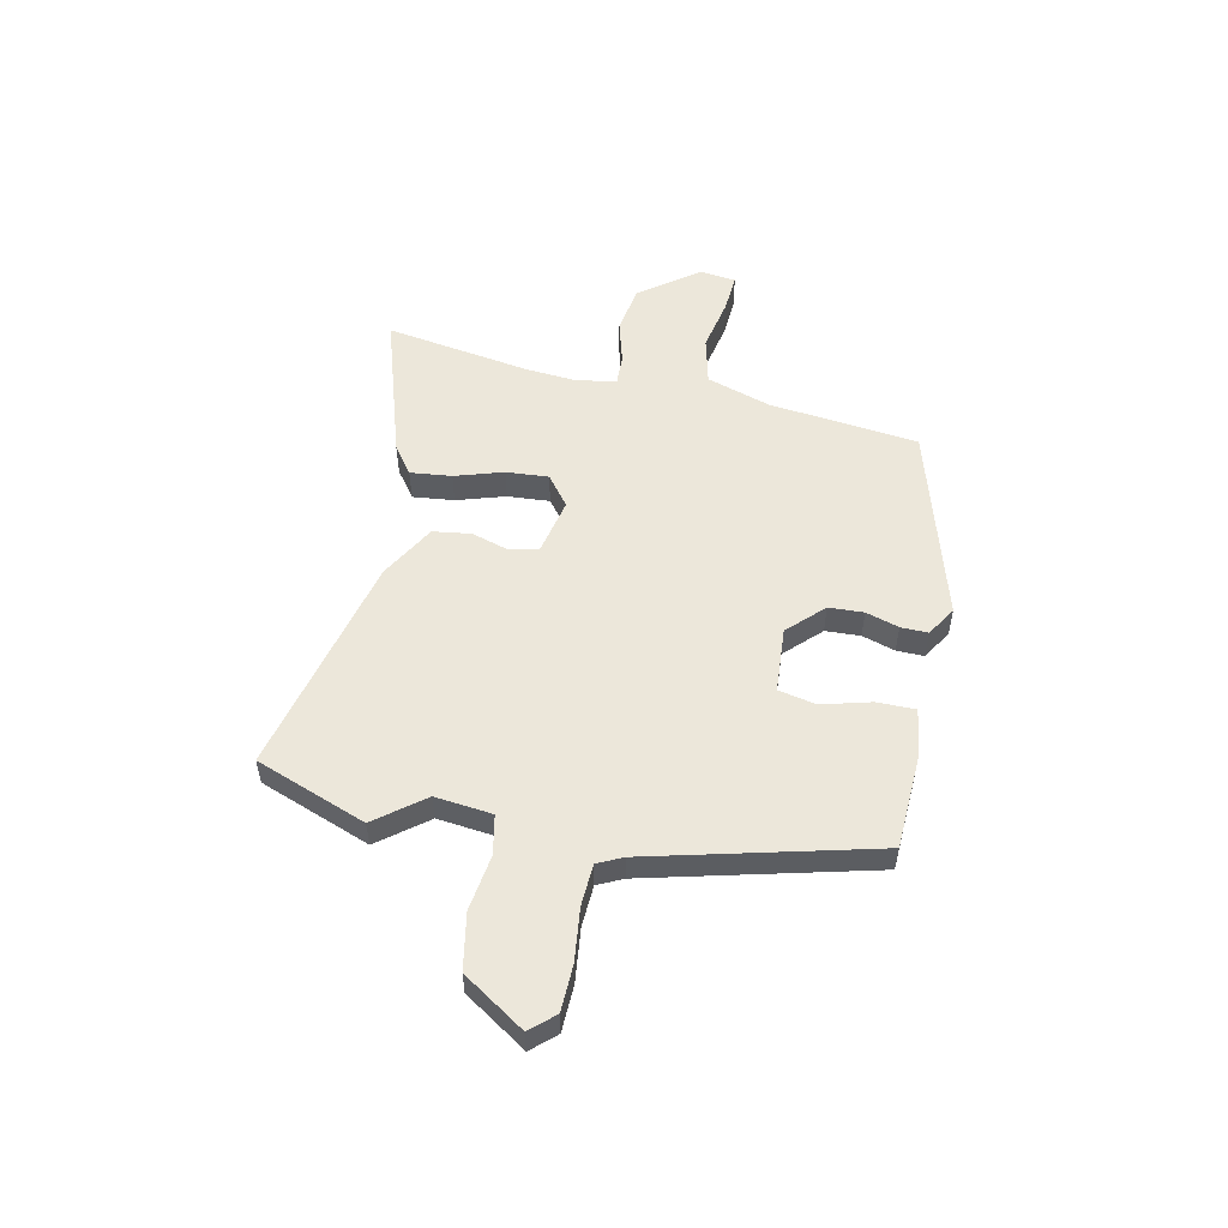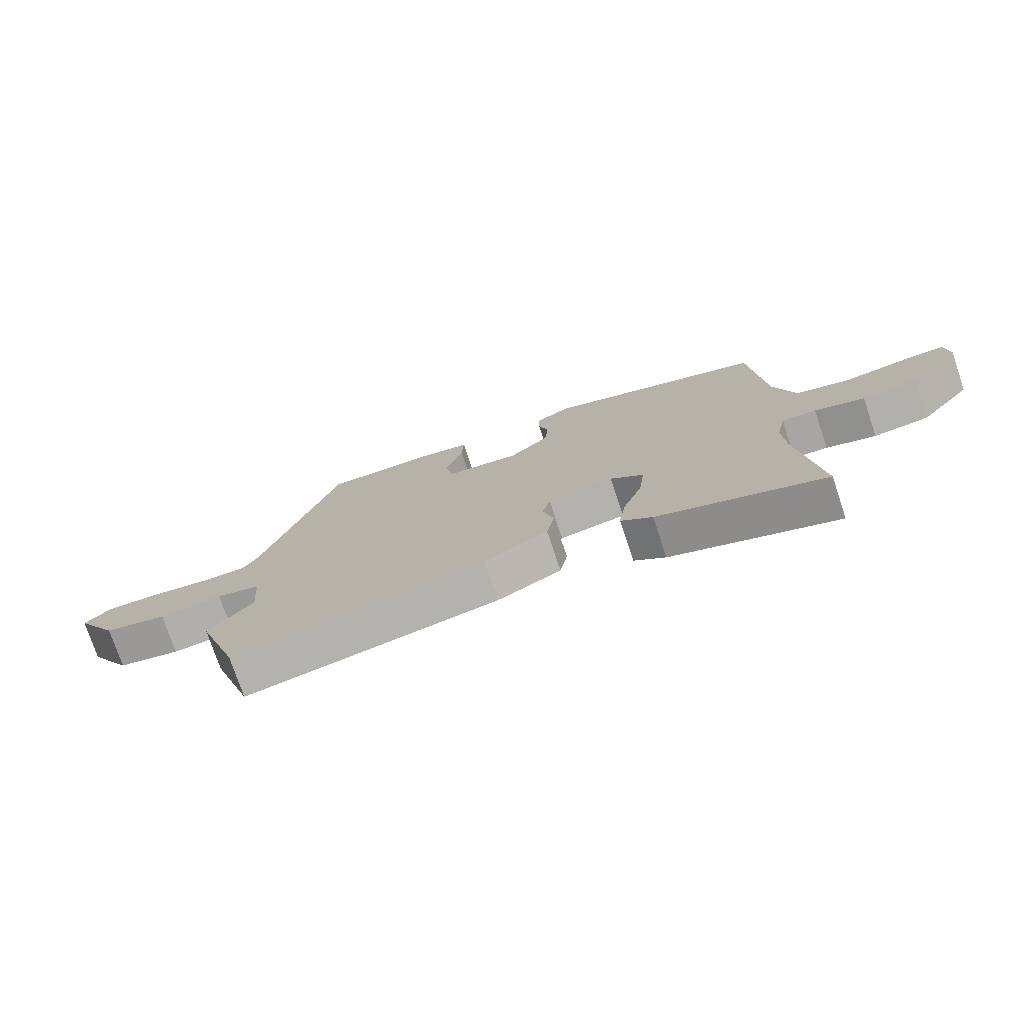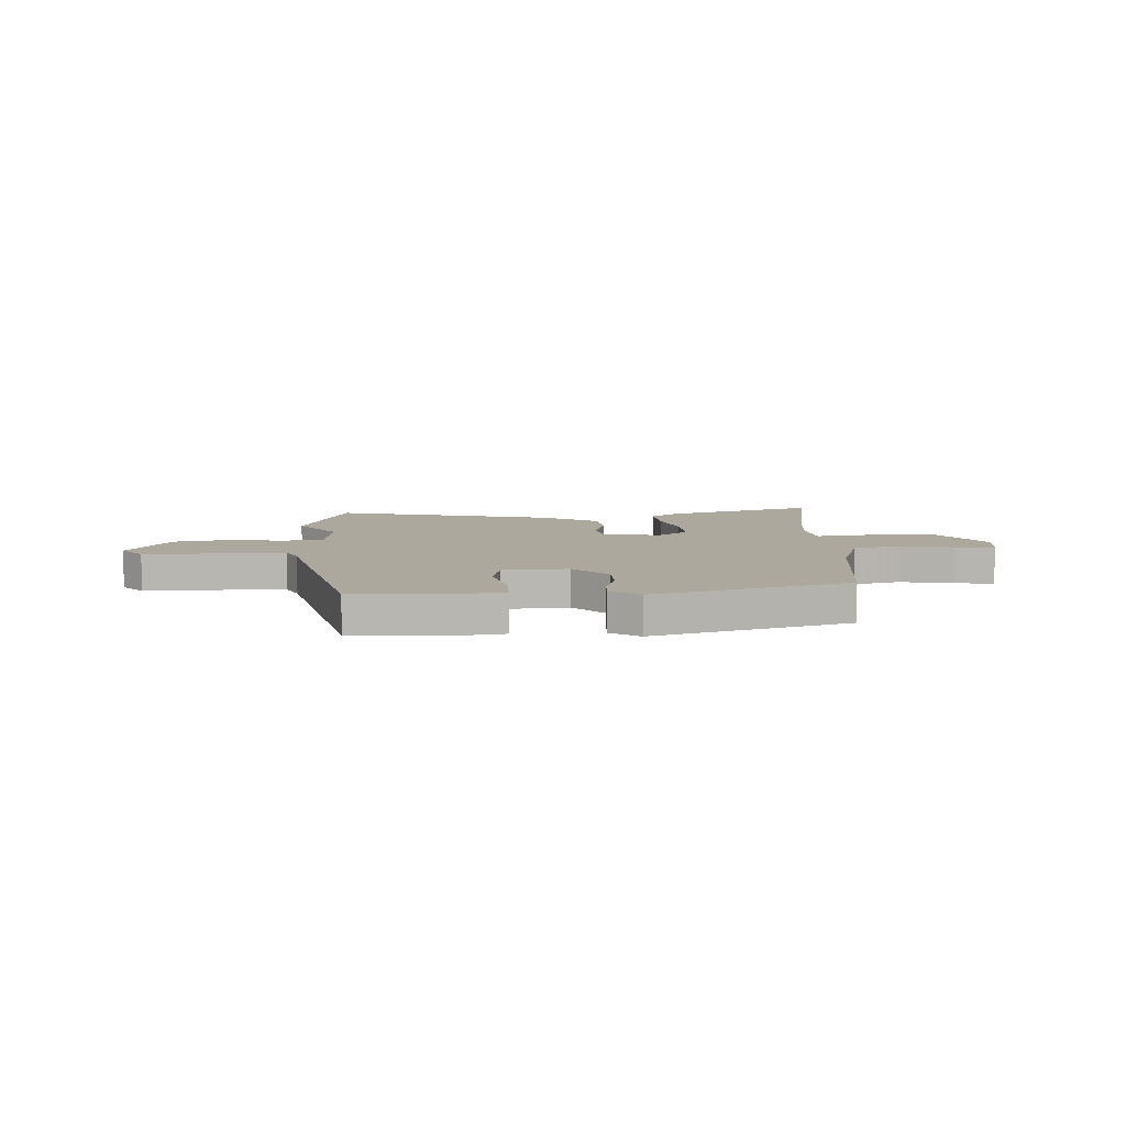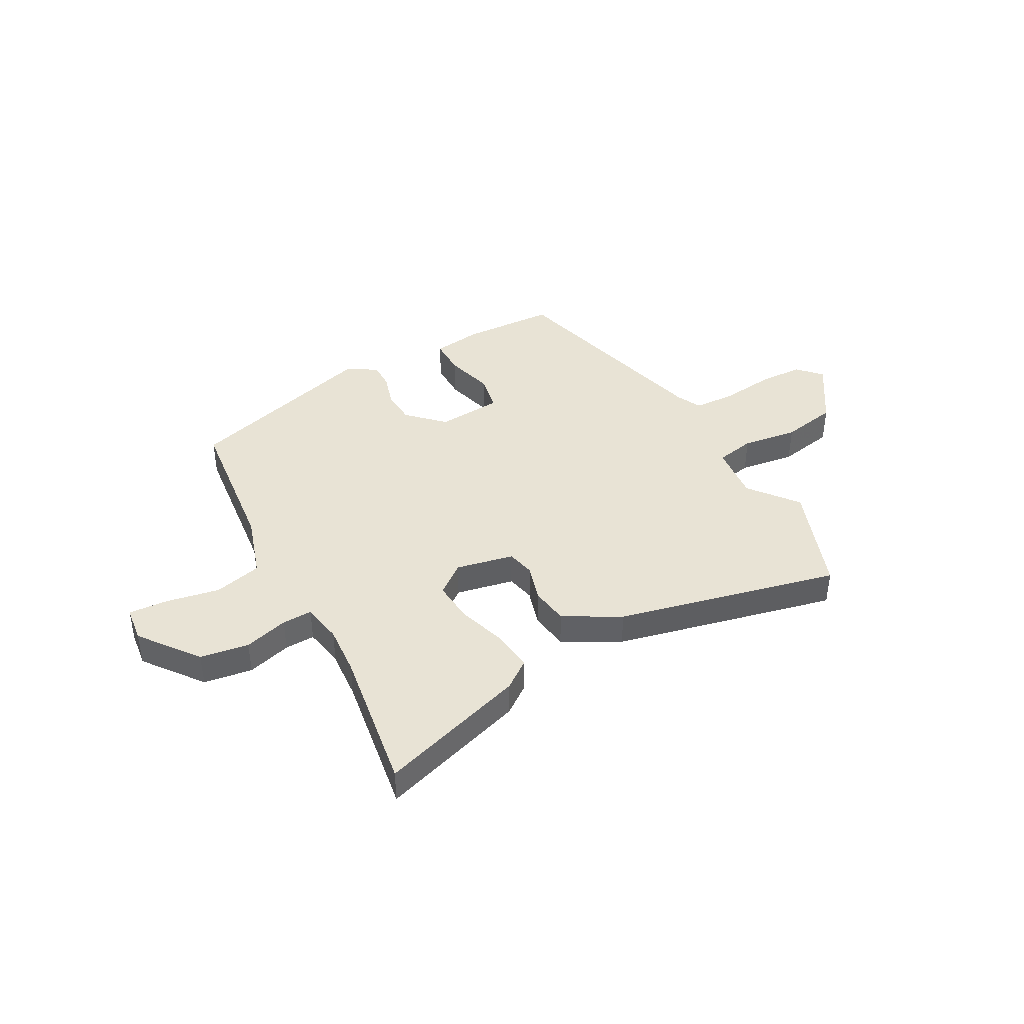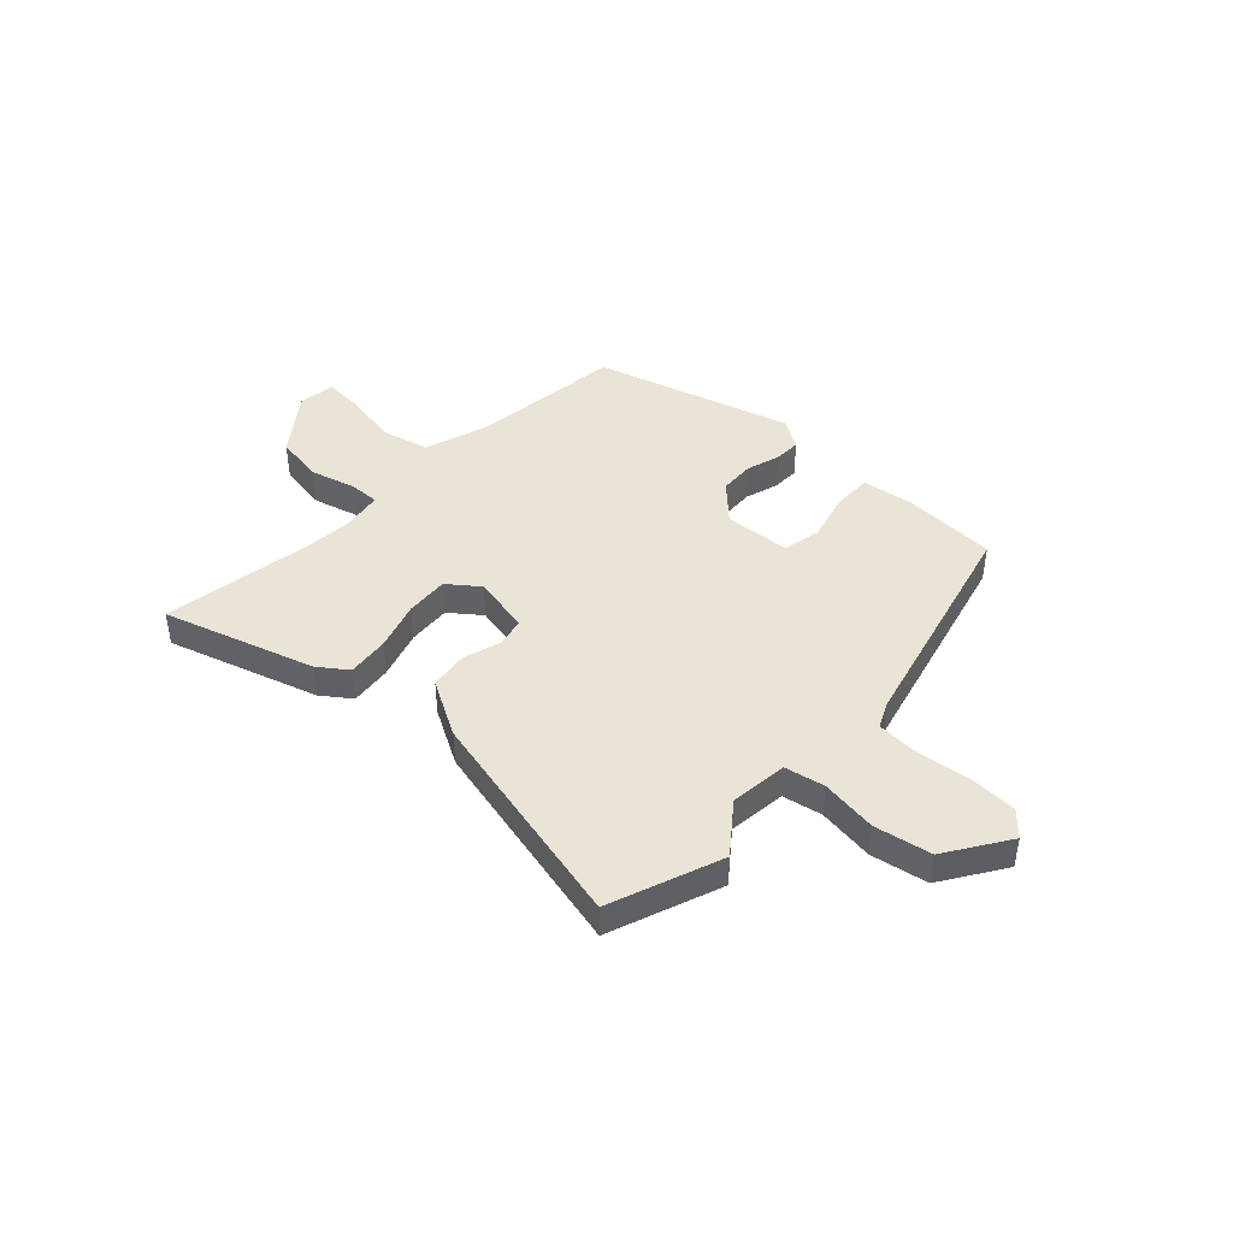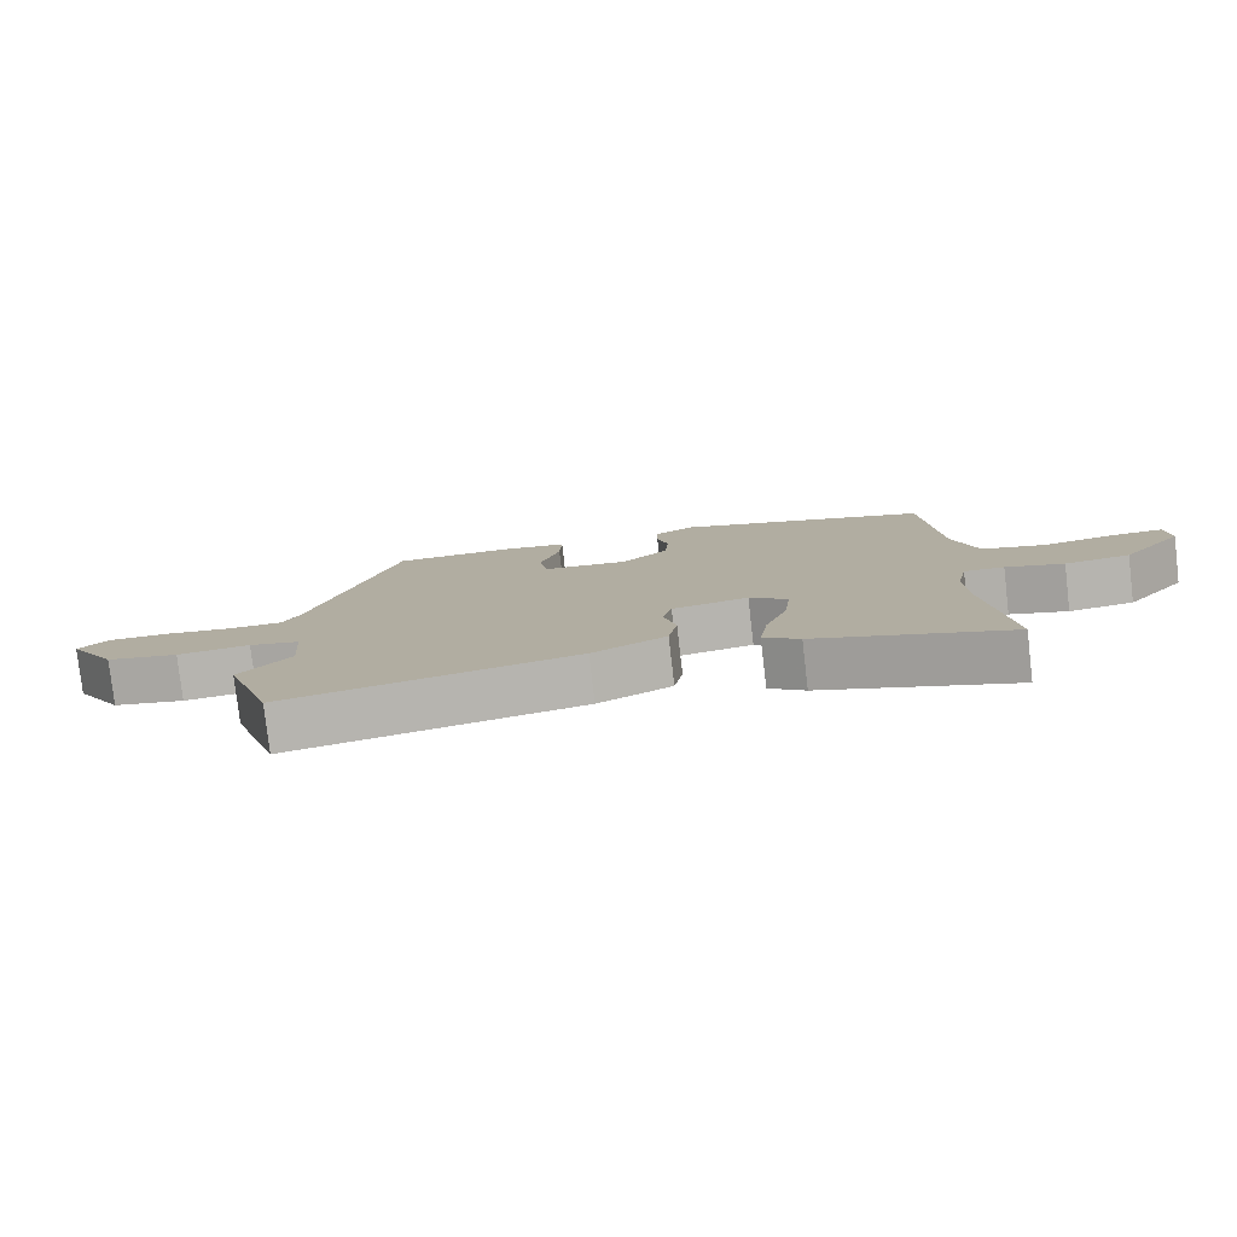
<metadata>
{"format":"obj","ext":"obj","renderer":"f3d","projection":"perspective","resolution":1024,"background":"white","views":[{"elev":53.5,"azim":-75.7,"up":"+Y"},{"elev":-75.9,"azim":18.6,"up":"+Z"},{"elev":8.6,"azim":-0.3,"up":"+Y"},{"elev":41.1,"azim":153.2,"up":"+Y"},{"elev":43.6,"azim":-134.6,"up":"+Y"},{"elev":-79.3,"azim":6.6,"up":"+Z"}]}
</metadata>
<code>
v 0.484 0.07 -0.363
v 0.518 0.07 -0.646
v 0.236 0.07 -0.545
v 0.183 0.07 -0.503
v 0.195 0.07 -0.424
v 0.228 0.07 -0.332
v 0.237 0.07 -0.251
v 0.181 0.07 -0.204
v 0.069 0.07 -0.223
v 0.055 0.07 -0.277
v 0.074 0.07 -0.35
v 0.061 0.07 -0.423
v -0.048 0.07 -0.479
v -0.479 0.07 -0.563
v -0.55 0.07 -0.347
v -0.474 0.07 -0.257
v -0.482 0.07 -0.147
v -0.557 0.07 -0.129
v -0.665 0.07 -0.14
v -0.772 0.07 -0.116
v -0.845 0.07 0.006
v -0.802 0.07 0.05
v -0.713 0.07 0.049
v -0.612 0.07 0.033
v -0.532 0.07 0.034
v -0.507 0.07 0.081
v -0.381 0.07 0.507
v -0.2 0.07 0.508
v -0.105 0.07 0.491
v -0.108 0.07 0.417
v -0.137 0.07 0.324
v -0.125 0.07 0.251
v 0.001 0.07 0.237
v 0.069 0.07 0.3
v 0.075 0.07 0.367
v 0.058 0.07 0.431
v 0.059 0.07 0.483
v 0.117 0.07 0.516
v 0.488 0.07 0.392
v 0.51 0.07 0.103
v 0.545 0.07 -0.022
v 0.636 0.07 -0.048
v 0.74 0.07 -0.032
v 0.815 0.07 -0.03
v 0.821 0.07 -0.1
v 0.732 0.07 -0.209
v 0.638 0.07 -0.22
v 0.554 0.07 -0.193
v 0.496 0.07 -0.189
v 0.48 0.07 -0.267
v 0.484 0 -0.363
v 0.518 0 -0.646
v 0.236 0 -0.545
v 0.183 0 -0.503
v 0.195 0 -0.424
v 0.228 0 -0.332
v 0.237 0 -0.251
v 0.181 0 -0.204
v 0.069 0 -0.223
v 0.055 0 -0.277
v 0.074 0 -0.35
v 0.061 0 -0.423
v -0.048 0 -0.479
v -0.479 0 -0.563
v -0.55 0 -0.347
v -0.474 0 -0.257
v -0.482 0 -0.147
v -0.557 0 -0.129
v -0.665 0 -0.14
v -0.772 0 -0.116
v -0.845 0 0.006
v -0.802 0 0.05
v -0.713 0 0.049
v -0.612 0 0.033
v -0.532 0 0.034
v -0.507 0 0.081
v -0.381 0 0.507
v -0.2 0 0.508
v -0.105 0 0.491
v -0.108 0 0.417
v -0.137 0 0.324
v -0.125 0 0.251
v 0.001 0 0.237
v 0.069 0 0.3
v 0.075 0 0.367
v 0.058 0 0.431
v 0.059 0 0.483
v 0.117 0 0.516
v 0.488 0 0.392
v 0.51 0 0.103
v 0.545 0 -0.022
v 0.636 0 -0.048
v 0.74 0 -0.032
v 0.815 0 -0.03
v 0.821 0 -0.1
v 0.732 0 -0.209
v 0.638 0 -0.22
v 0.554 0 -0.193
v 0.496 0 -0.189
v 0.48 0 -0.267
f 45 46 47 48
f 45 48 49
f 42 43 44 45
f 42 45 49
f 41 42 49
f 40 41 49
f 39 40 49 50
f 35 36 37 38
f 34 35 38 39
f 33 34 39 50
f 28 29 30 31
f 26 27 28 31
f 25 26 31 32
f 21 22 23 24
f 21 24 25
f 18 19 20 21
f 17 18 21 25
f 13 14 15 16
f 13 16 17
f 10 11 12 13
f 9 10 13 17
f 8 9 17 25
f 3 4 5 6
f 1 2 3 6
f 1 6 7
f 50 1 7 8
f 32 33 50
f 8 25 32 50
f 98 97 96 95
f 99 98 95
f 95 94 93 92
f 99 95 92
f 99 92 91
f 99 91 90
f 100 99 90 89
f 88 87 86 85
f 89 88 85 84
f 100 89 84 83
f 81 80 79 78
f 81 78 77 76
f 82 81 76 75
f 74 73 72 71
f 75 74 71
f 71 70 69 68
f 75 71 68 67
f 66 65 64 63
f 67 66 63
f 63 62 61 60
f 67 63 60 59
f 75 67 59 58
f 56 55 54 53
f 56 53 52 51
f 57 56 51
f 58 57 51 100
f 100 83 82
f 100 82 75 58
f 1 51 52 2
f 2 52 53 3
f 3 53 54 4
f 4 54 55 5
f 5 55 56 6
f 6 56 57 7
f 7 57 58 8
f 8 58 59 9
f 9 59 60 10
f 10 60 61 11
f 11 61 62 12
f 12 62 63 13
f 13 63 64 14
f 14 64 65 15
f 15 65 66 16
f 16 66 67 17
f 17 67 68 18
f 18 68 69 19
f 19 69 70 20
f 20 70 71 21
f 21 71 72 22
f 22 72 73 23
f 23 73 74 24
f 24 74 75 25
f 25 75 76 26
f 26 76 77 27
f 27 77 78 28
f 28 78 79 29
f 29 79 80 30
f 30 80 81 31
f 31 81 82 32
f 32 82 83 33
f 33 83 84 34
f 34 84 85 35
f 35 85 86 36
f 36 86 87 37
f 37 87 88 38
f 38 88 89 39
f 39 89 90 40
f 40 90 91 41
f 41 91 92 42
f 42 92 93 43
f 43 93 94 44
f 44 94 95 45
f 45 95 96 46
f 46 96 97 47
f 47 97 98 48
f 48 98 99 49
f 49 99 100 50
f 50 100 51 1

</code>
